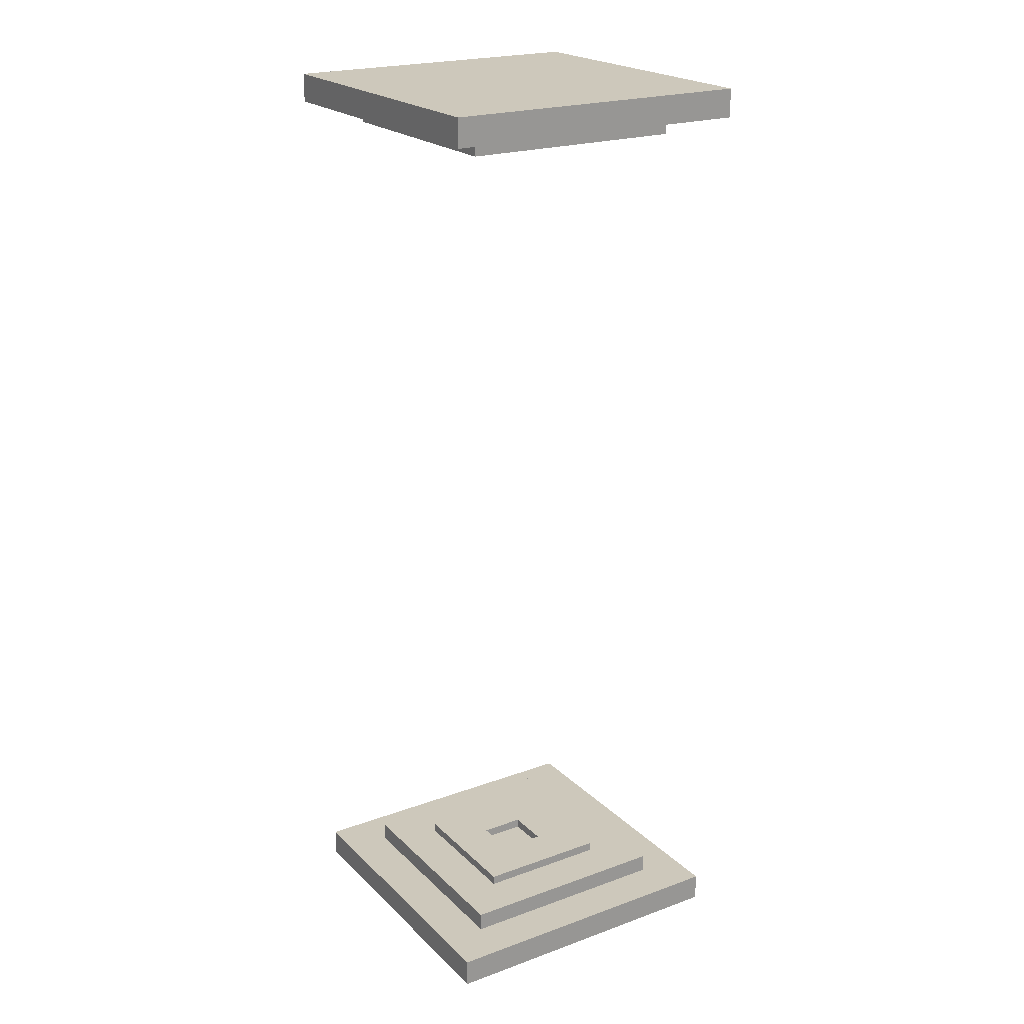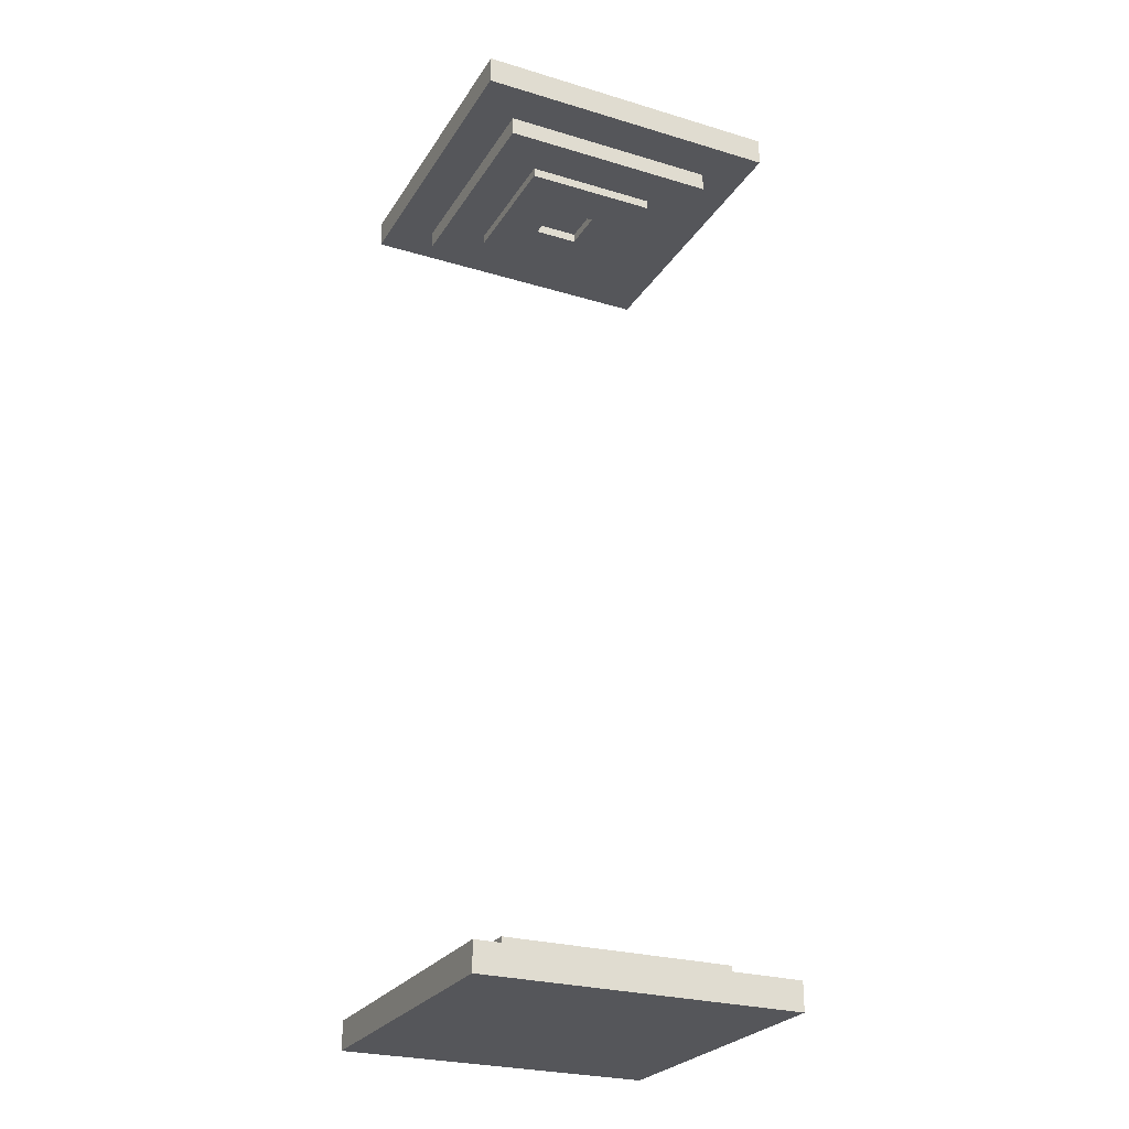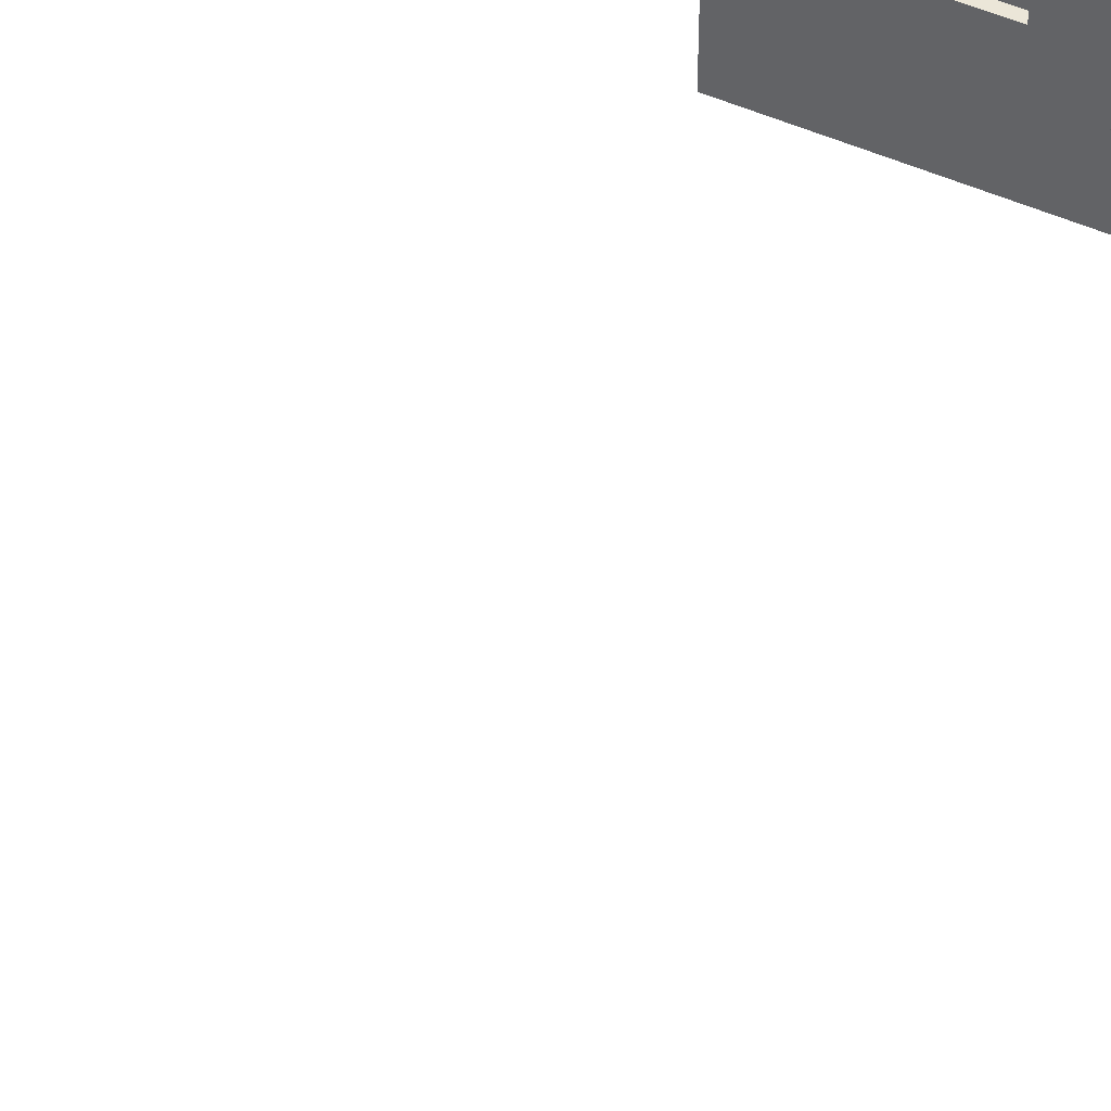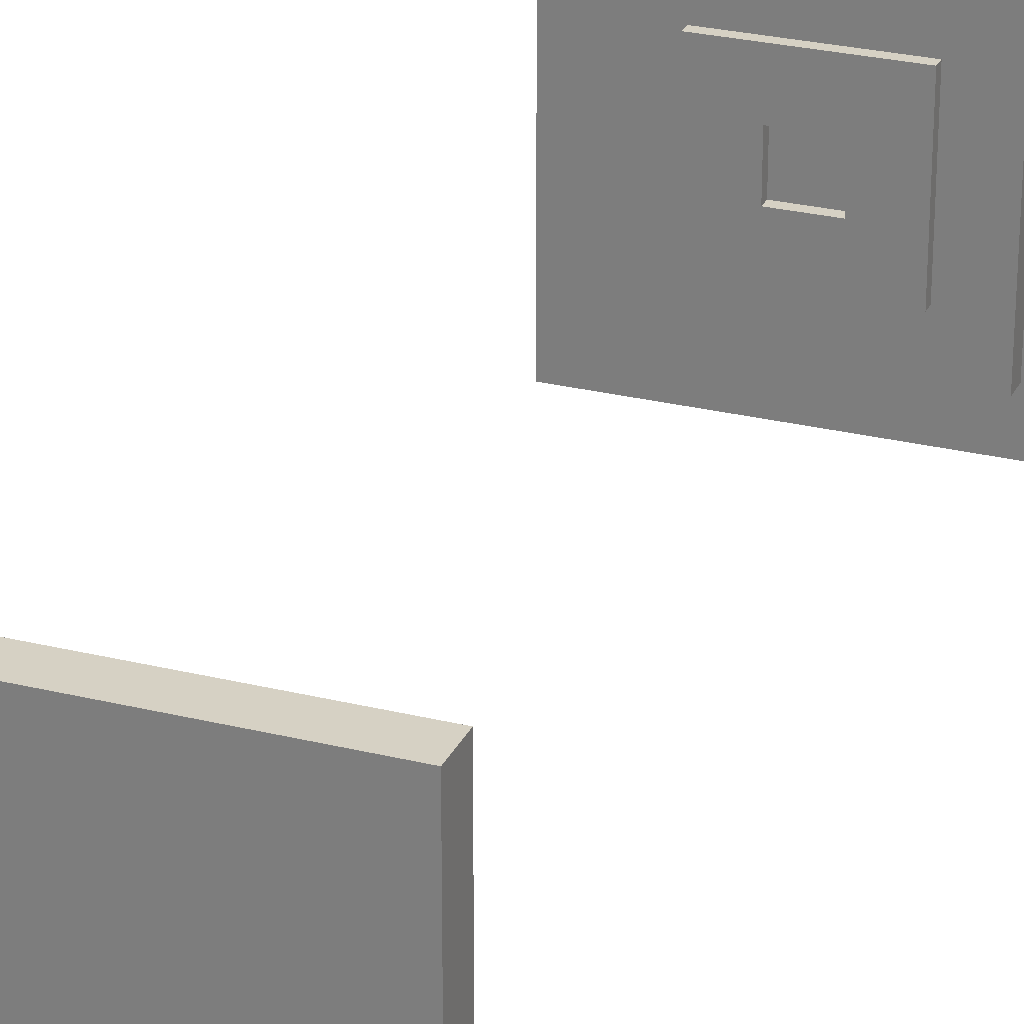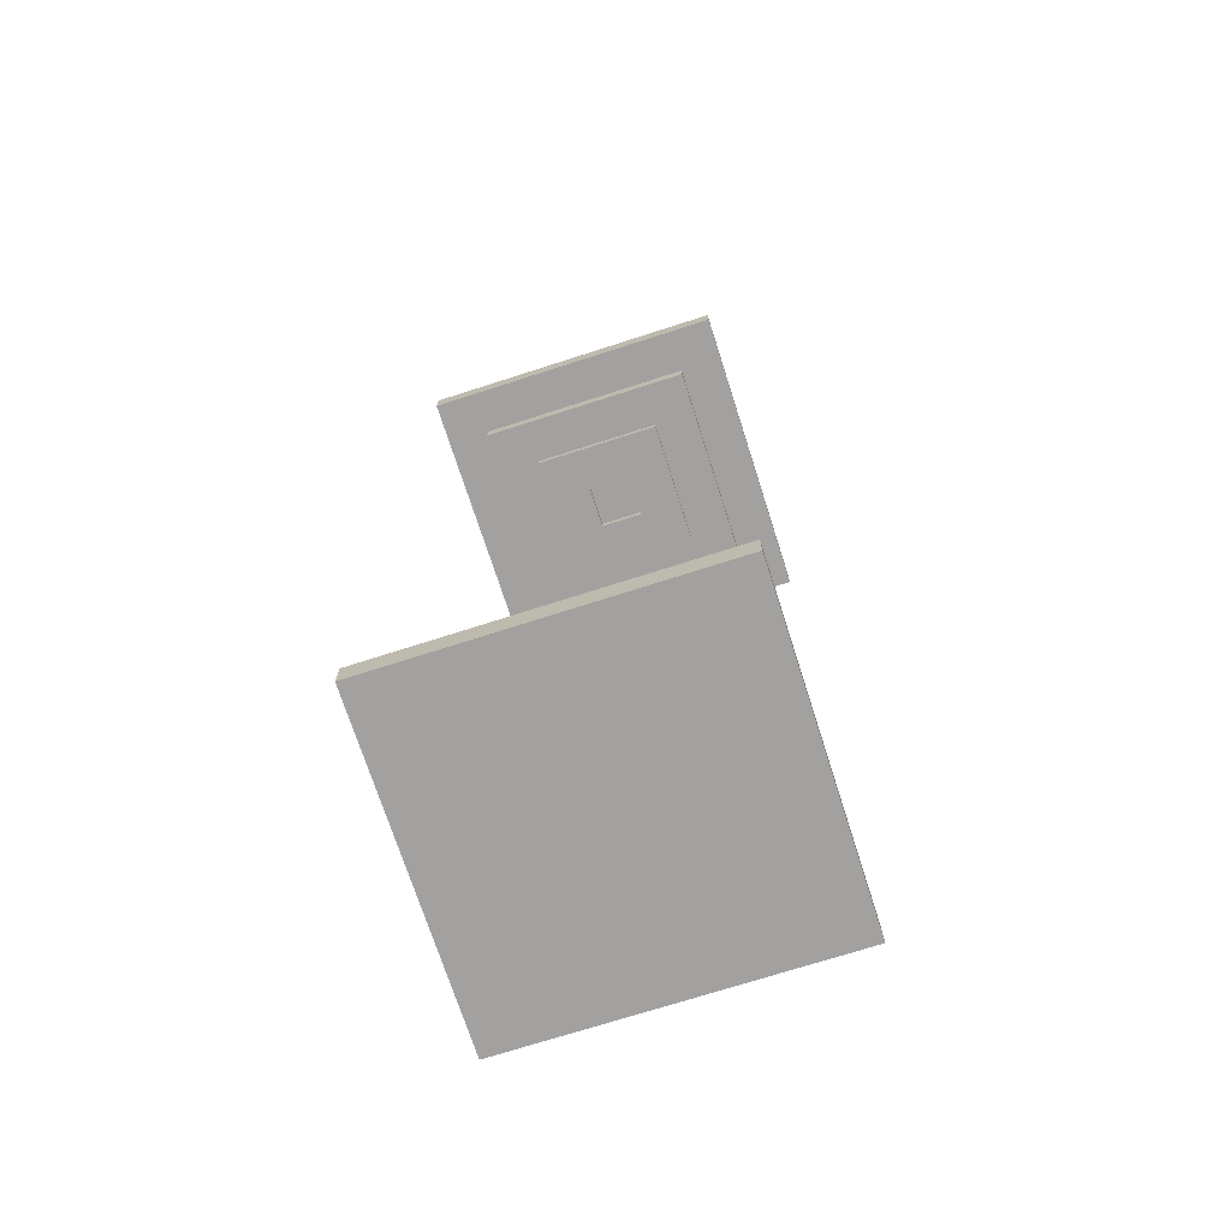
<metadata>
{"format":"obj","ext":"obj","renderer":"f3d","projection":"perspective","resolution":1024,"background":"white","views":[{"elev":21.9,"azim":57.7,"up":"+Y"},{"elev":-26.1,"azim":154.7,"up":"+Y"},{"elev":46.2,"azim":28.0,"up":"+Z"},{"elev":26.7,"azim":-158.9,"up":"+Z"},{"elev":-72.3,"azim":107.8,"up":"+Y"}]}
</metadata>
<code>
o Cube.001_Cube.011
v -0.1667 -0.5 0.1667
v 0.1667 -0.5 0.1667
v -0.1667 -0.5 -0.1667
v 0.1667 -0.5 -0.1667
v -0.1667 -0.47 0.1667
v -0.1667 -0.47 -0.1667
v 0.1667 -0.47 0.1667
v 0.1667 -0.47 -0.1667
v -0.1667 -0.47 0.119
v -0.1667 -0.47 0.07143
v -0.1667 -0.47 0.02381
v -0.1667 -0.47 -0.02381
v -0.1667 -0.47 -0.07143
v -0.1667 -0.47 -0.119
v 0.1667 -0.47 0.119
v 0.1667 -0.47 0.07143
v 0.1667 -0.47 0.02381
v 0.1667 -0.47 -0.02381
v 0.1667 -0.47 -0.07143
v 0.1667 -0.47 -0.119
v 0.119 -0.47 0.1667
v 0.07143 -0.47 0.1667
v 0.02381 -0.47 0.1667
v -0.02381 -0.47 0.1667
v -0.07143 -0.47 0.1667
v -0.119 -0.47 0.1667
v 0.119 -0.47 -0.1667
v 0.07143 -0.47 -0.1667
v 0.02381 -0.47 -0.1667
v -0.02381 -0.47 -0.1667
v -0.07143 -0.47 -0.1667
v -0.119 -0.47 -0.1667
v -0.119 -0.47 0.119
v -0.119 -0.47 0.07143
v -0.119 -0.47 0.02381
v -0.119 -0.47 -0.02381
v -0.119 -0.47 -0.07143
v -0.119 -0.47 -0.119
v -0.07143 -0.47 0.119
v -0.07143 -0.47 -0.119
v -0.02381 -0.47 0.119
v -0.02381 -0.47 -0.119
v 0.02381 -0.47 0.119
v 0.02381 -0.47 -0.119
v 0.07143 -0.47 0.119
v 0.07143 -0.47 -0.119
v 0.119 -0.47 0.119
v 0.119 -0.47 0.07143
v 0.119 -0.47 0.02381
v 0.119 -0.47 -0.02381
v 0.119 -0.47 -0.07143
v 0.119 -0.47 -0.119
v -0.119 -0.45 0.119
v -0.119 -0.45 0.07143
v -0.119 -0.45 0.02381
v -0.119 -0.45 -0.02381
v -0.119 -0.45 -0.07143
v -0.119 -0.45 -0.119
v -0.07143 -0.45 0.119
v -0.07143 -0.45 0.07143
v -0.07143 -0.45 0.02381
v -0.07143 -0.45 -0.02381
v -0.07143 -0.45 -0.07143
v -0.07143 -0.45 -0.119
v -0.02381 -0.45 0.119
v -0.02381 -0.45 0.07143
v -0.02381 -0.45 0.02381
v -0.02381 -0.45 -0.02381
v -0.02381 -0.45 -0.07143
v -0.02381 -0.45 -0.119
v 0.02381 -0.45 0.119
v 0.02381 -0.45 0.07143
v 0.02381 -0.45 0.02381
v 0.02381 -0.45 -0.02381
v 0.02381 -0.45 -0.07143
v 0.02381 -0.45 -0.119
v 0.07143 -0.45 0.119
v 0.07143 -0.45 0.07143
v 0.07143 -0.45 0.02381
v 0.07143 -0.45 -0.02381
v 0.07143 -0.45 -0.07143
v 0.07143 -0.45 -0.119
v 0.119 -0.45 0.119
v 0.119 -0.45 0.07143
v 0.119 -0.45 0.02381
v 0.119 -0.45 -0.02381
v 0.119 -0.45 -0.07143
v 0.119 -0.45 -0.119
v -0.07143 -0.44 0.07143
v -0.07143 -0.44 0.02381
v -0.07143 -0.44 -0.02381
v -0.07143 -0.44 -0.07143
v -0.02381 -0.44 0.07143
v -0.02381 -0.44 0.02381
v -0.02381 -0.44 -0.02381
v -0.02381 -0.44 -0.07143
v 0.02381 -0.44 0.07143
v 0.02381 -0.44 0.02381
v 0.02381 -0.44 -0.02381
v 0.02381 -0.44 -0.07143
v 0.07143 -0.44 0.07143
v 0.07143 -0.44 0.02381
v 0.07143 -0.44 -0.02381
v 0.07143 -0.44 -0.07143
v 0.1667 0.5 0.1667
v -0.1667 0.5 0.1667
v 0.1667 0.5 -0.1667
v -0.1667 0.5 -0.1667
v 0.1667 0.47 0.1667
v 0.1667 0.47 -0.1667
v -0.1667 0.47 0.1667
v -0.1667 0.47 -0.1667
v 0.1667 0.47 0.119
v 0.1667 0.47 0.07143
v 0.1667 0.47 0.02381
v 0.1667 0.47 -0.02381
v 0.1667 0.47 -0.07143
v 0.1667 0.47 -0.119
v -0.1667 0.47 0.119
v -0.1667 0.47 0.07143
v -0.1667 0.47 0.02381
v -0.1667 0.47 -0.02381
v -0.1667 0.47 -0.07143
v -0.1667 0.47 -0.119
v -0.119 0.47 0.1667
v -0.07143 0.47 0.1667
v -0.02381 0.47 0.1667
v 0.02381 0.47 0.1667
v 0.07143 0.47 0.1667
v 0.119 0.47 0.1667
v -0.119 0.47 -0.1667
v -0.07143 0.47 -0.1667
v -0.02381 0.47 -0.1667
v 0.02381 0.47 -0.1667
v 0.07143 0.47 -0.1667
v 0.119 0.47 -0.1667
v 0.119 0.47 0.119
v 0.119 0.47 0.07143
v 0.119 0.47 0.02381
v 0.119 0.47 -0.02381
v 0.119 0.47 -0.07143
v 0.119 0.47 -0.119
v 0.07143 0.47 0.119
v 0.07143 0.47 -0.119
v 0.02381 0.47 0.119
v 0.02381 0.47 -0.119
v -0.02381 0.47 0.119
v -0.02381 0.47 -0.119
v -0.07143 0.47 0.119
v -0.07143 0.47 -0.119
v -0.119 0.47 0.119
v -0.119 0.47 0.07143
v -0.119 0.47 0.02381
v -0.119 0.47 -0.02381
v -0.119 0.47 -0.07143
v -0.119 0.47 -0.119
v 0.119 0.45 0.119
v 0.119 0.45 0.07143
v 0.119 0.45 0.02381
v 0.119 0.45 -0.02381
v 0.119 0.45 -0.07143
v 0.119 0.45 -0.119
v 0.07143 0.45 0.119
v 0.07143 0.45 0.07143
v 0.07143 0.45 0.02381
v 0.07143 0.45 -0.02381
v 0.07143 0.45 -0.07143
v 0.07143 0.45 -0.119
v 0.02381 0.45 0.119
v 0.02381 0.45 0.07143
v 0.02381 0.45 0.02381
v 0.02381 0.45 -0.02381
v 0.02381 0.45 -0.07143
v 0.02381 0.45 -0.119
v -0.02381 0.45 0.119
v -0.02381 0.45 0.07143
v -0.02381 0.45 0.02381
v -0.02381 0.45 -0.02381
v -0.02381 0.45 -0.07143
v -0.02381 0.45 -0.119
v -0.07143 0.45 0.119
v -0.07143 0.45 0.07143
v -0.07143 0.45 0.02381
v -0.07143 0.45 -0.02381
v -0.07143 0.45 -0.07143
v -0.07143 0.45 -0.119
v -0.119 0.45 0.119
v -0.119 0.45 0.07143
v -0.119 0.45 0.02381
v -0.119 0.45 -0.02381
v -0.119 0.45 -0.07143
v -0.119 0.45 -0.119
v 0.07143 0.44 0.07143
v 0.07143 0.44 0.02381
v 0.07143 0.44 -0.02381
v 0.07143 0.44 -0.07143
v 0.02381 0.44 0.07143
v 0.02381 0.44 0.02381
v 0.02381 0.44 -0.02381
v 0.02381 0.44 -0.07143
v -0.02381 0.44 0.07143
v -0.02381 0.44 0.02381
v -0.02381 0.44 -0.02381
v -0.02381 0.44 -0.07143
v -0.07143 0.44 0.07143
v -0.07143 0.44 0.02381
v -0.07143 0.44 -0.02381
v -0.07143 0.44 -0.07143
f 3 4 2
f 1 2 24
f 4 20 19
f 20 8 27
f 3 32 31
f 3 1 12
f 38 32 6
f 40 31 32
f 42 30 31
f 44 29 30
f 46 28 29
f 52 27 28
f 26 33 9
f 33 34 10
f 34 35 11
f 35 36 12
f 36 37 13
f 37 38 14
f 25 39 33
f 24 41 39
f 50 86 85
f 37 57 58
f 47 83 77
f 52 88 87
f 42 70 76
f 23 43 41
f 41 65 59
f 34 54 55
f 43 71 65
f 49 85 84
f 36 56 57
f 22 45 43
f 44 76 82
f 51 87 86
f 38 58 64
f 45 77 71
f 46 82 88
f 21 47 45
f 33 53 54
f 40 64 70
f 39 59 53
f 48 84 83
f 35 55 56
f 7 15 47
f 15 16 48
f 16 17 49
f 17 18 50
f 18 19 51
f 19 20 52
f 59 60 54
f 60 61 55
f 61 62 56
f 62 63 57
f 63 64 58
f 65 66 60
f 63 92 96
f 61 90 91
f 67 94 98
f 69 70 64
f 71 72 66
f 80 103 102
f 73 74 68
f 69 96 100
f 75 76 70
f 77 78 72
f 66 93 89
f 73 98 99
f 60 89 90
f 81 82 76
f 83 84 78
f 84 85 79
f 85 86 80
f 86 87 81
f 87 88 82
f 93 94 90
f 94 95 91
f 95 96 92
f 97 98 94
f 99 100 96
f 101 102 98
f 102 103 99
f 103 104 100
f 78 101 97
f 68 95 94
f 81 104 103
f 74 99 95
f 79 102 101
f 72 97 93
f 62 91 92
f 75 100 104
f 107 108 106
f 105 106 128
f 108 124 123
f 124 112 131
f 107 136 135
f 107 105 116
f 142 136 110
f 144 135 136
f 146 134 135
f 148 133 134
f 150 132 133
f 156 131 132
f 130 137 113
f 137 138 114
f 138 139 115
f 139 140 116
f 140 141 117
f 141 142 118
f 129 143 137
f 128 145 143
f 154 190 189
f 141 161 162
f 151 187 181
f 156 192 191
f 146 174 180
f 127 147 145
f 145 169 163
f 138 158 159
f 147 175 169
f 153 189 188
f 140 160 161
f 126 149 147
f 148 180 186
f 155 191 190
f 142 162 168
f 149 181 175
f 150 186 192
f 125 151 149
f 137 157 158
f 144 168 174
f 143 163 157
f 152 188 187
f 139 159 160
f 111 119 151
f 119 120 152
f 120 121 153
f 121 122 154
f 122 123 155
f 123 124 156
f 163 164 158
f 164 165 159
f 165 166 160
f 166 167 161
f 167 168 162
f 169 170 164
f 167 196 200
f 165 194 195
f 171 198 202
f 173 174 168
f 175 176 170
f 184 207 206
f 177 178 172
f 173 200 204
f 179 180 174
f 181 182 176
f 170 197 193
f 177 202 203
f 164 193 194
f 185 186 180
f 187 188 182
f 188 189 183
f 189 190 184
f 190 191 185
f 191 192 186
f 197 198 194
f 198 199 195
f 199 200 196
f 201 202 198
f 203 204 200
f 205 206 202
f 206 207 203
f 207 208 204
f 182 205 201
f 172 199 198
f 185 208 207
f 178 203 199
f 183 206 205
f 176 201 197
f 166 195 196
f 179 204 208
f 1 3 2
f 26 5 1
f 1 25 26
f 2 23 24
f 2 21 22
f 21 2 7
f 24 25 1
f 2 22 23
f 18 2 4
f 2 15 7
f 2 17 16
f 4 19 18
f 4 8 20
f 16 15 2
f 2 18 17
f 52 20 27
f 30 4 3
f 4 27 8
f 4 29 28
f 3 31 30
f 3 6 32
f 28 27 4
f 4 30 29
f 14 6 3
f 3 13 14
f 1 11 12
f 1 9 10
f 9 1 5
f 12 13 3
f 1 10 11
f 14 38 6
f 38 40 32
f 40 42 31
f 42 44 30
f 44 46 29
f 46 52 28
f 5 26 9
f 9 33 10
f 10 34 11
f 11 35 12
f 12 36 13
f 13 37 14
f 26 25 33
f 25 24 39
f 49 50 85
f 38 37 58
f 45 47 77
f 51 52 87
f 44 42 76
f 24 23 41
f 39 41 59
f 35 34 55
f 41 43 65
f 48 49 84
f 37 36 57
f 23 22 43
f 46 44 82
f 50 51 86
f 40 38 64
f 43 45 71
f 52 46 88
f 22 21 45
f 34 33 54
f 42 40 70
f 33 39 53
f 47 48 83
f 36 35 56
f 21 7 47
f 47 15 48
f 48 16 49
f 49 17 50
f 50 18 51
f 51 19 52
f 53 59 54
f 54 60 55
f 55 61 56
f 56 62 57
f 57 63 58
f 59 65 60
f 69 63 96
f 62 61 91
f 73 67 98
f 63 69 64
f 65 71 66
f 79 80 102
f 67 73 68
f 75 69 100
f 69 75 70
f 71 77 72
f 60 66 89
f 74 73 99
f 61 60 90
f 75 81 76
f 77 83 78
f 78 84 79
f 79 85 80
f 80 86 81
f 81 87 82
f 89 93 90
f 90 94 91
f 91 95 92
f 93 97 94
f 95 99 96
f 97 101 98
f 98 102 99
f 99 103 100
f 72 78 97
f 67 68 94
f 80 81 103
f 68 74 95
f 78 79 101
f 66 72 93
f 63 62 92
f 81 75 104
f 105 107 106
f 130 109 105
f 105 129 130
f 106 127 128
f 106 125 126
f 125 106 111
f 128 129 105
f 106 126 127
f 122 106 108
f 106 119 111
f 106 121 120
f 108 123 122
f 108 112 124
f 120 119 106
f 106 122 121
f 156 124 131
f 134 108 107
f 108 131 112
f 108 133 132
f 107 135 134
f 107 110 136
f 132 131 108
f 108 134 133
f 118 110 107
f 107 117 118
f 105 115 116
f 105 113 114
f 113 105 109
f 116 117 107
f 105 114 115
f 118 142 110
f 142 144 136
f 144 146 135
f 146 148 134
f 148 150 133
f 150 156 132
f 109 130 113
f 113 137 114
f 114 138 115
f 115 139 116
f 116 140 117
f 117 141 118
f 130 129 137
f 129 128 143
f 153 154 189
f 142 141 162
f 149 151 181
f 155 156 191
f 148 146 180
f 128 127 145
f 143 145 163
f 139 138 159
f 145 147 169
f 152 153 188
f 141 140 161
f 127 126 147
f 150 148 186
f 154 155 190
f 144 142 168
f 147 149 175
f 156 150 192
f 126 125 149
f 138 137 158
f 146 144 174
f 137 143 157
f 151 152 187
f 140 139 160
f 125 111 151
f 151 119 152
f 152 120 153
f 153 121 154
f 154 122 155
f 155 123 156
f 157 163 158
f 158 164 159
f 159 165 160
f 160 166 161
f 161 167 162
f 163 169 164
f 173 167 200
f 166 165 195
f 177 171 202
f 167 173 168
f 169 175 170
f 183 184 206
f 171 177 172
f 179 173 204
f 173 179 174
f 175 181 176
f 164 170 193
f 178 177 203
f 165 164 194
f 179 185 180
f 181 187 182
f 182 188 183
f 183 189 184
f 184 190 185
f 185 191 186
f 193 197 194
f 194 198 195
f 195 199 196
f 197 201 198
f 199 203 200
f 201 205 202
f 202 206 203
f 203 207 204
f 176 182 201
f 171 172 198
f 184 185 207
f 172 178 199
f 182 183 205
f 170 176 197
f 167 166 196
f 185 179 208

</code>
